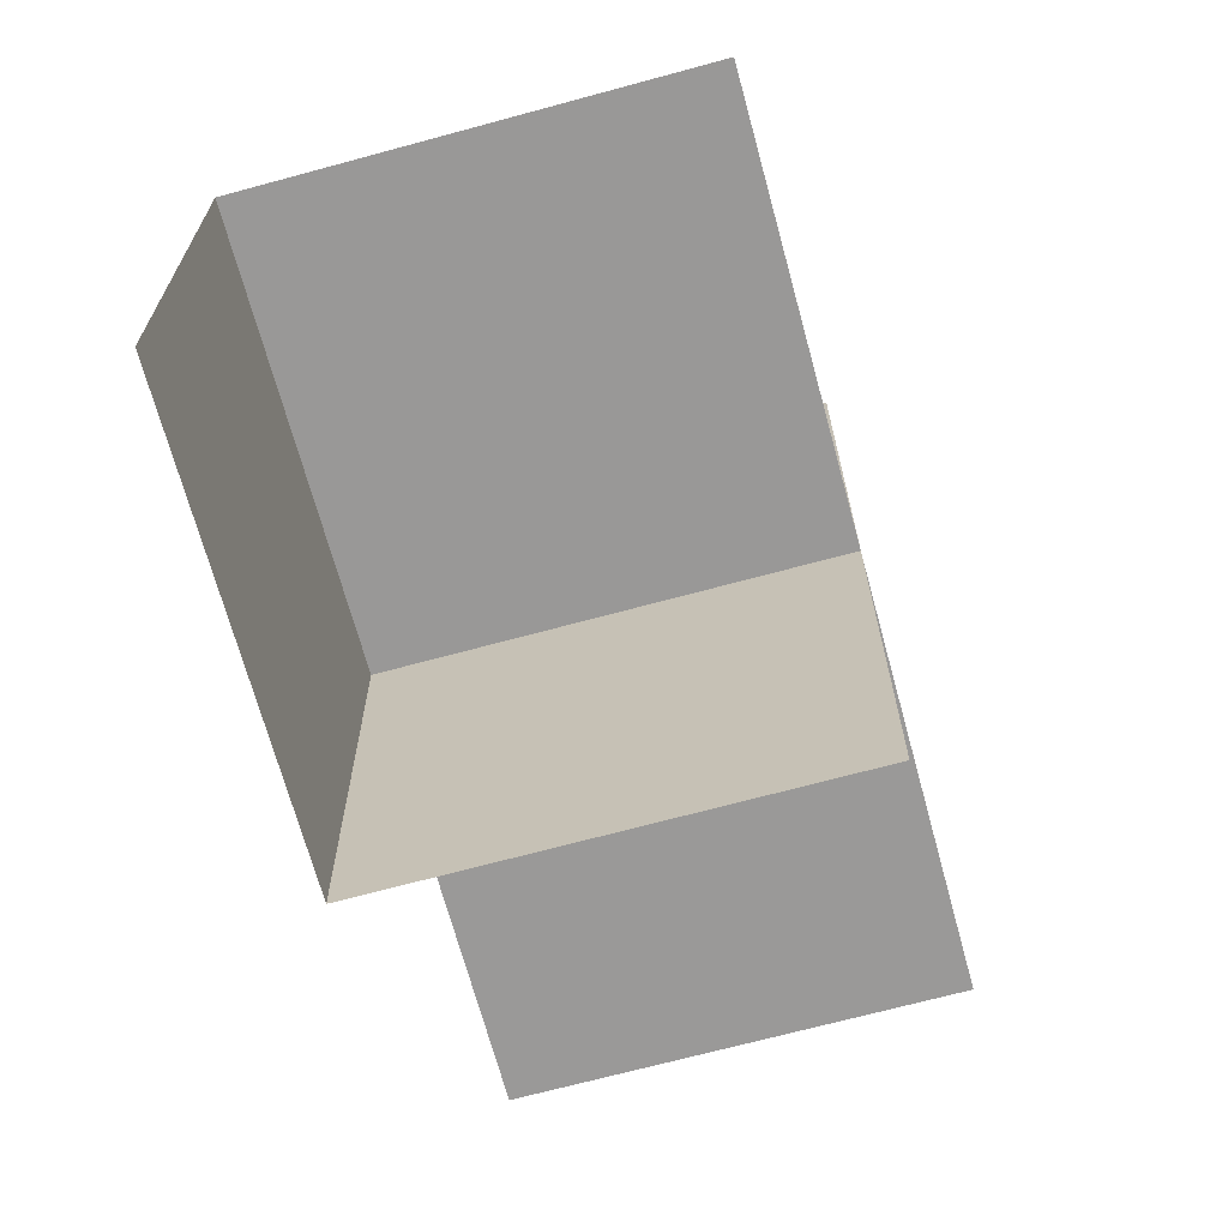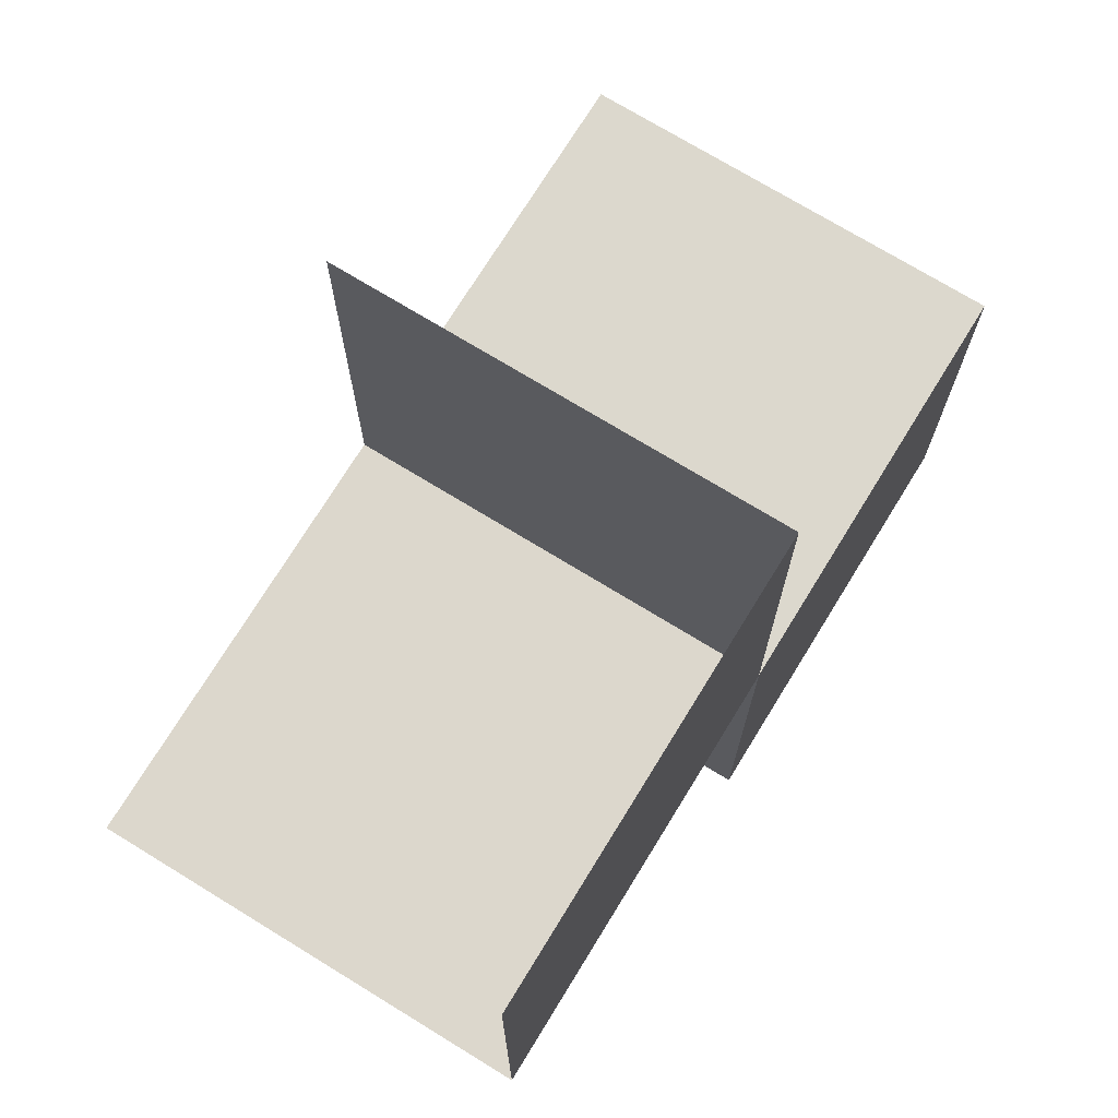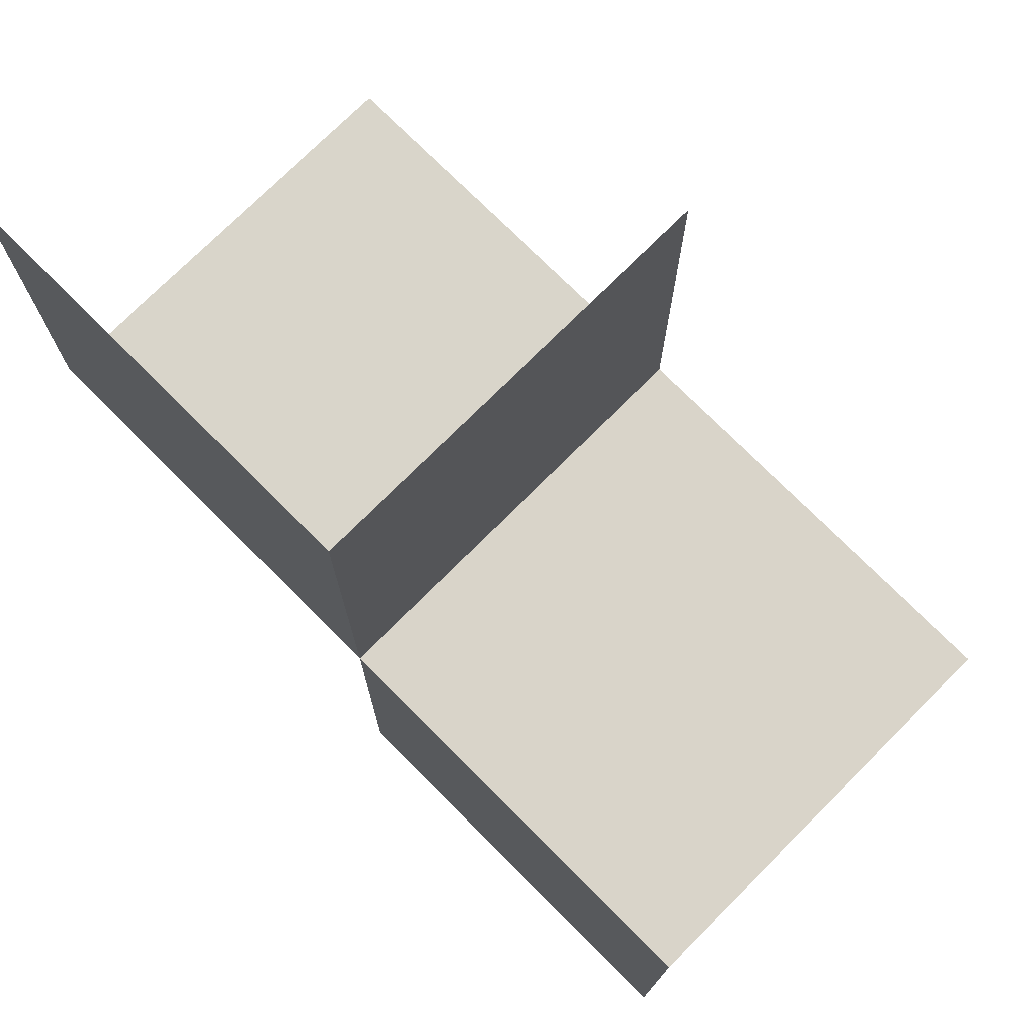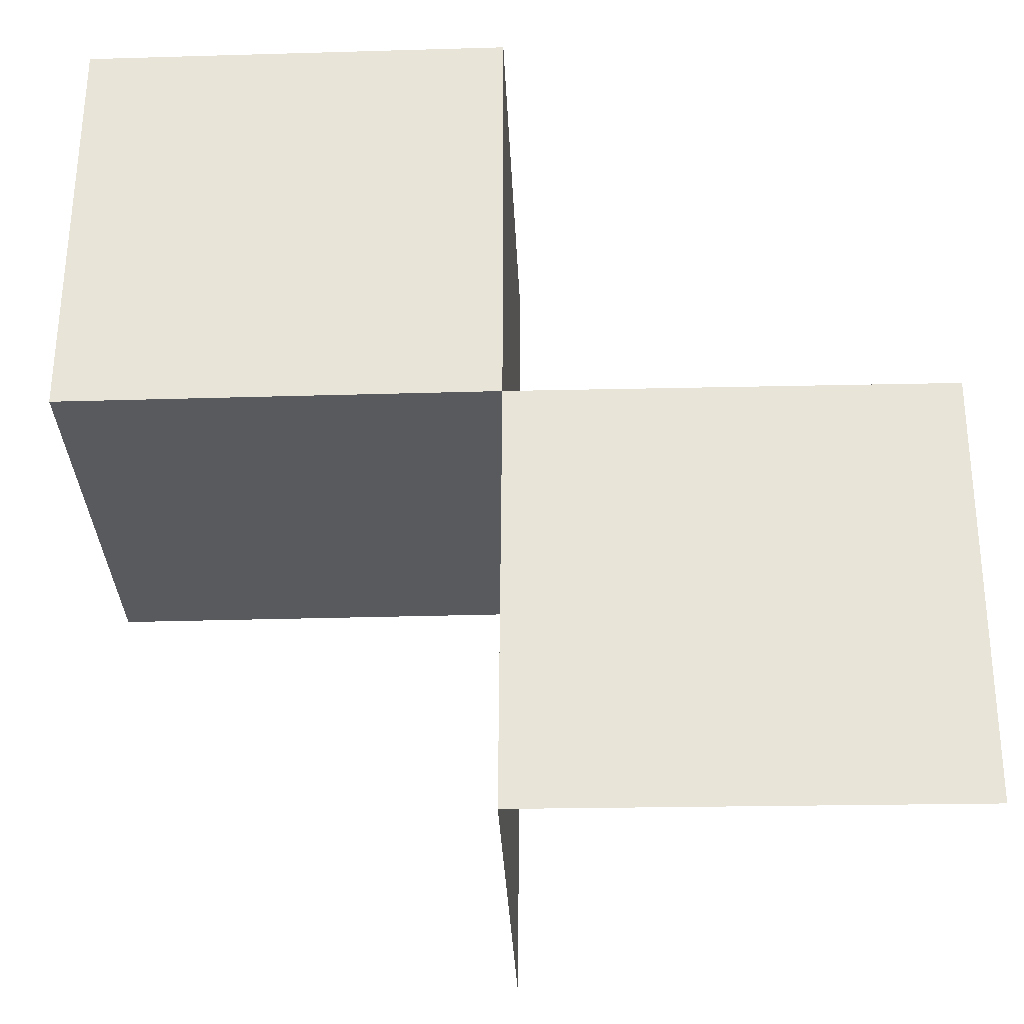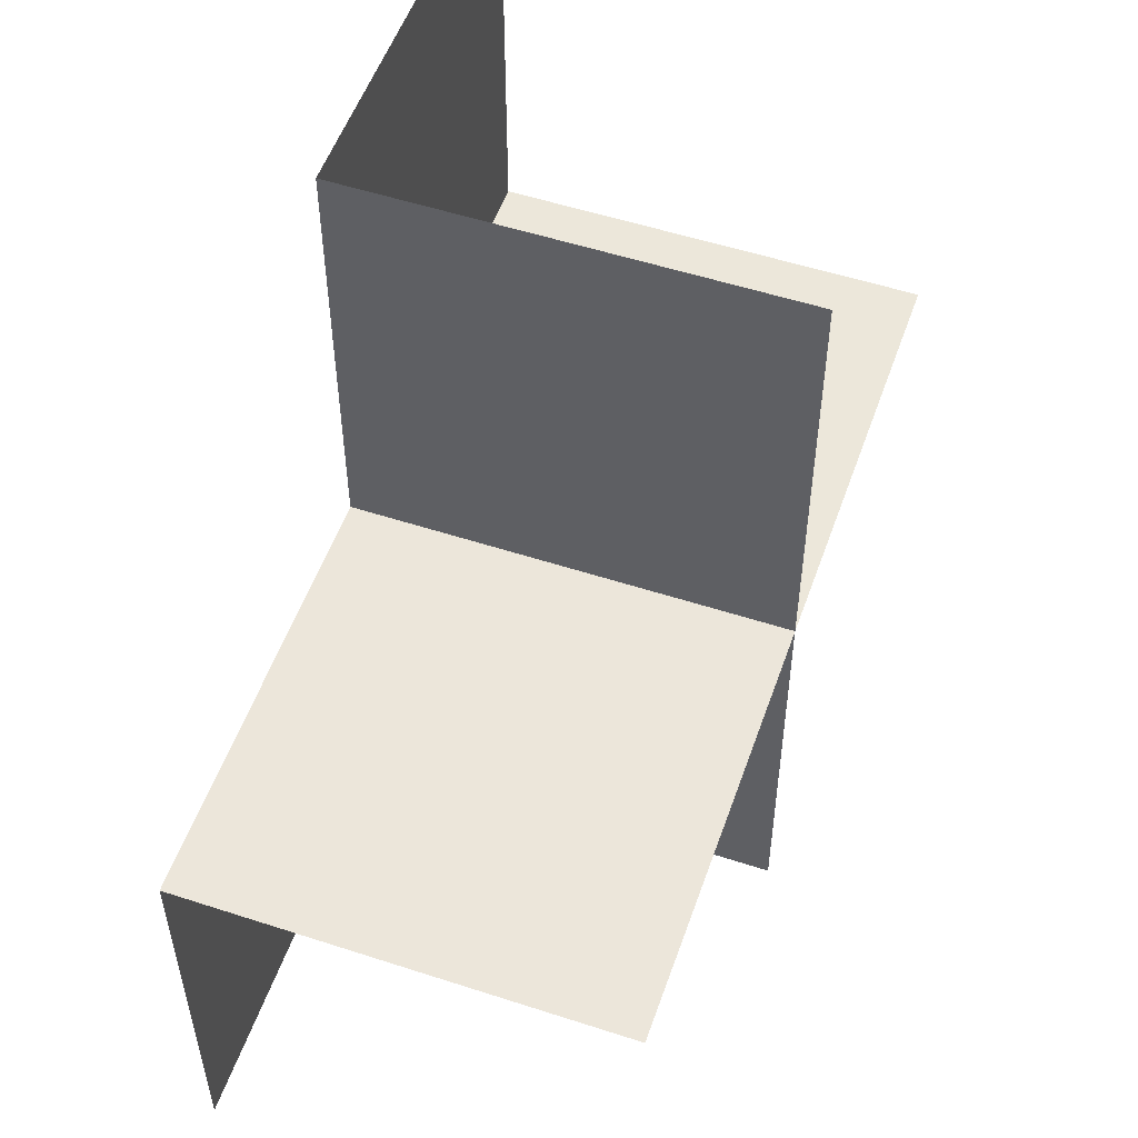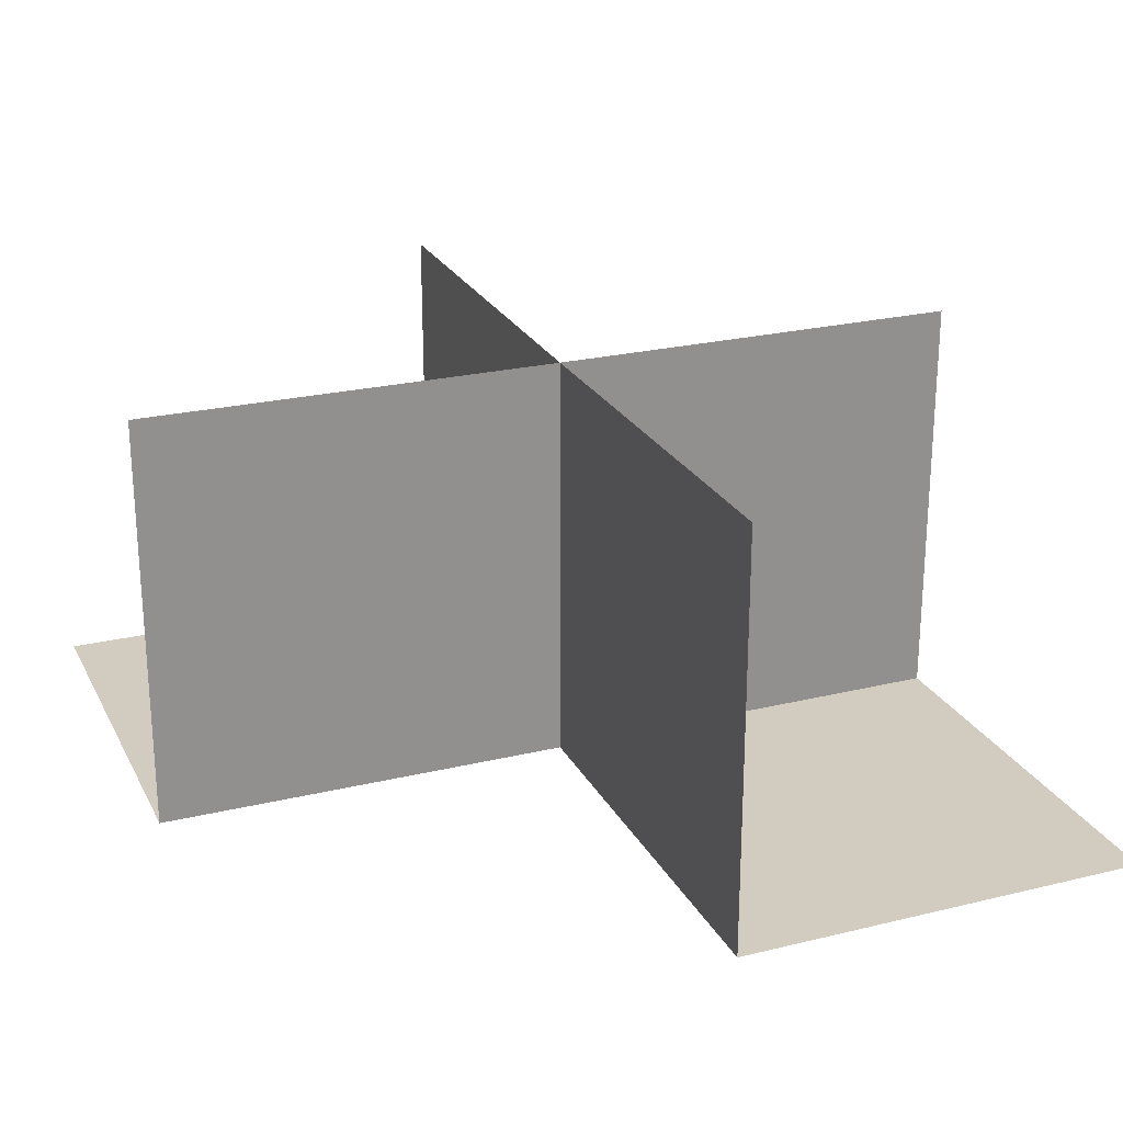
<metadata>
{"format":"obj","ext":"obj","renderer":"f3d","projection":"perspective","resolution":1024,"background":"white","views":[{"elev":-69.1,"azim":-74.8,"up":"+Y"},{"elev":72.8,"azim":121.5,"up":"+Y"},{"elev":74.7,"azim":-135.0,"up":"+Y"},{"elev":-31.6,"azim":-177.6,"up":"+Y"},{"elev":53.5,"azim":-70.8,"up":"+Y"},{"elev":24.2,"azim":-111.6,"up":"+Z"}]}
</metadata>
<code>
o 0111_1011_立方体.200
v -0.5 -0.003633 0
v -0.5 -0.003634 0.5
v -0.4964 -0.5036 0
v 0.003633 -0.5 0
v 0.003633 -0.5 0.5
v 0.5 -0 0
v 0.5 -0 0.5
v 0.5 0.5 0
v 0 -0 0
v 0 -0 0.5
v 0 0.5 0
v 0 0.5 0.5
f 5 9 4
f 10 1 9
f 4 1 3
f 12 9 11
f 10 6 9
f 11 6 8
f 5 10 9
f 10 2 1
f 4 9 1
f 12 10 9
f 10 7 6
f 11 9 6

</code>
